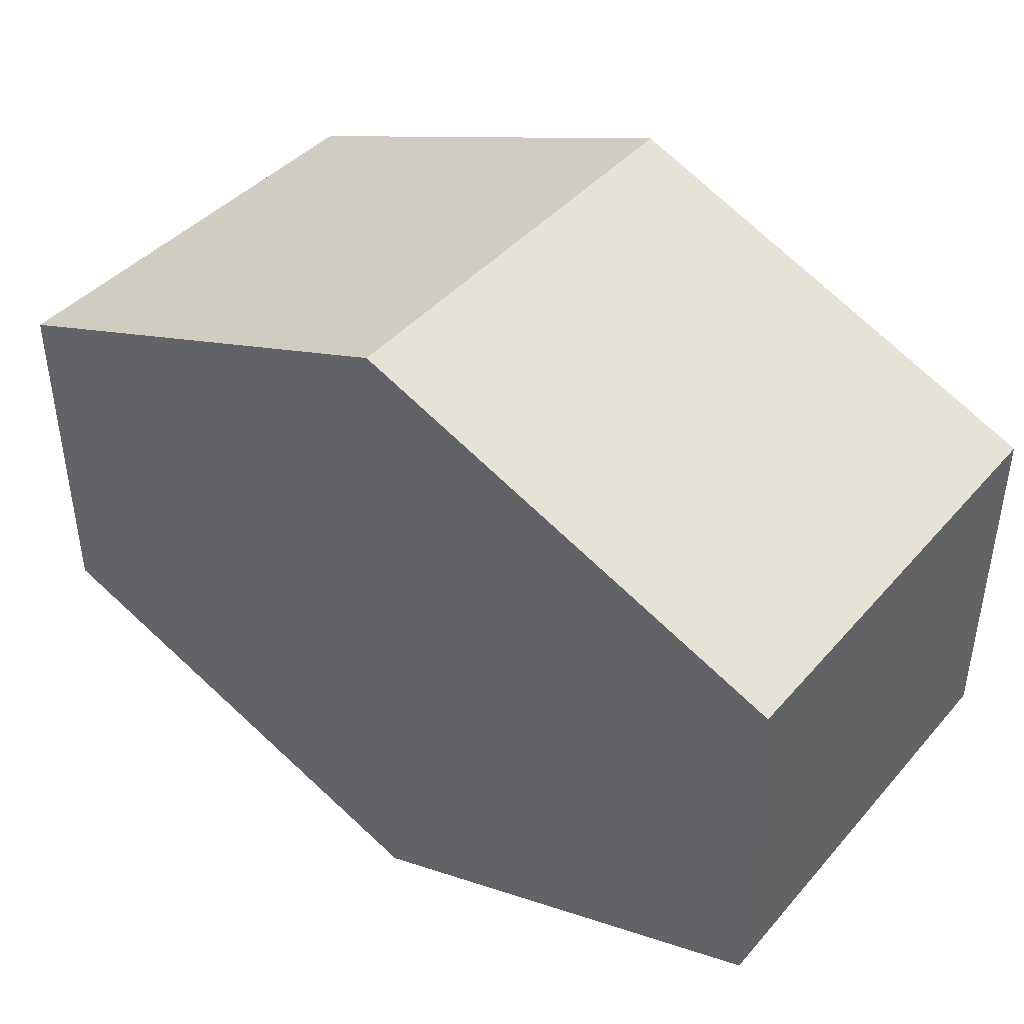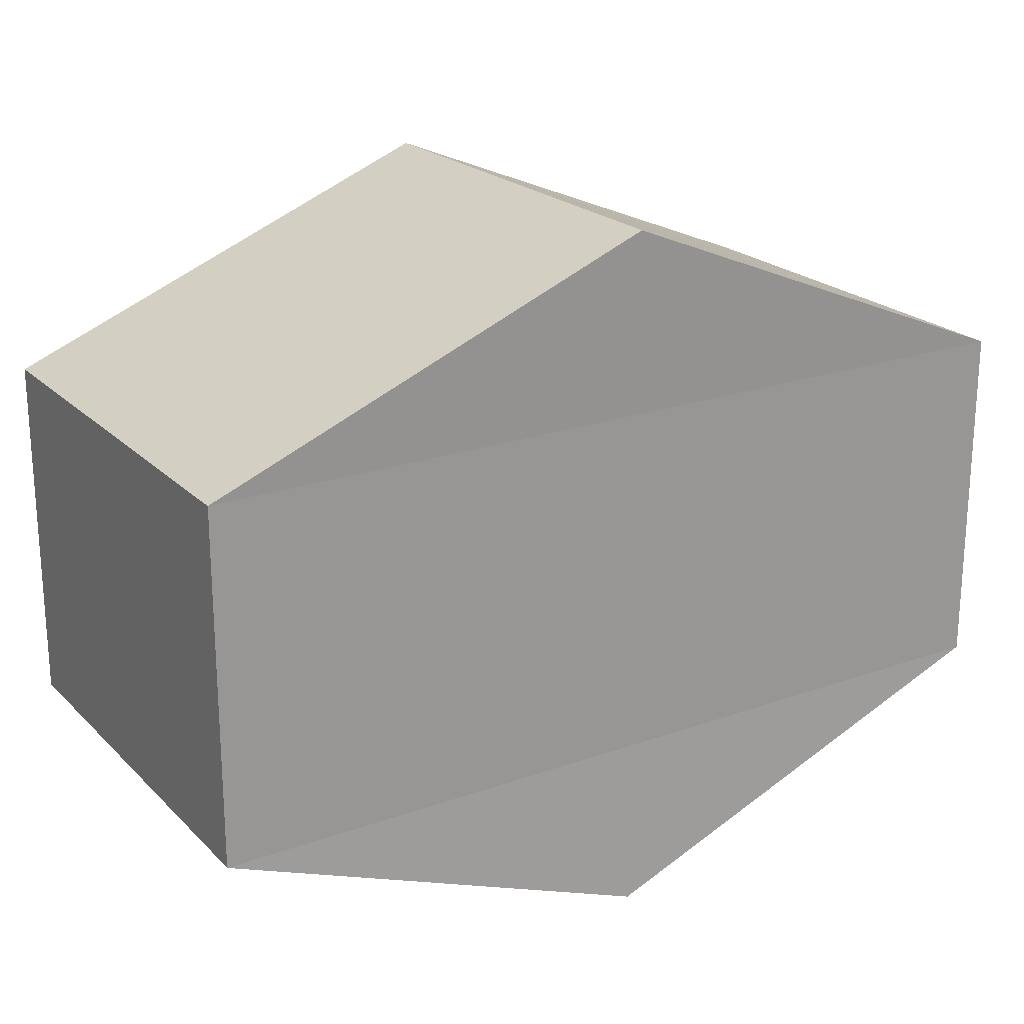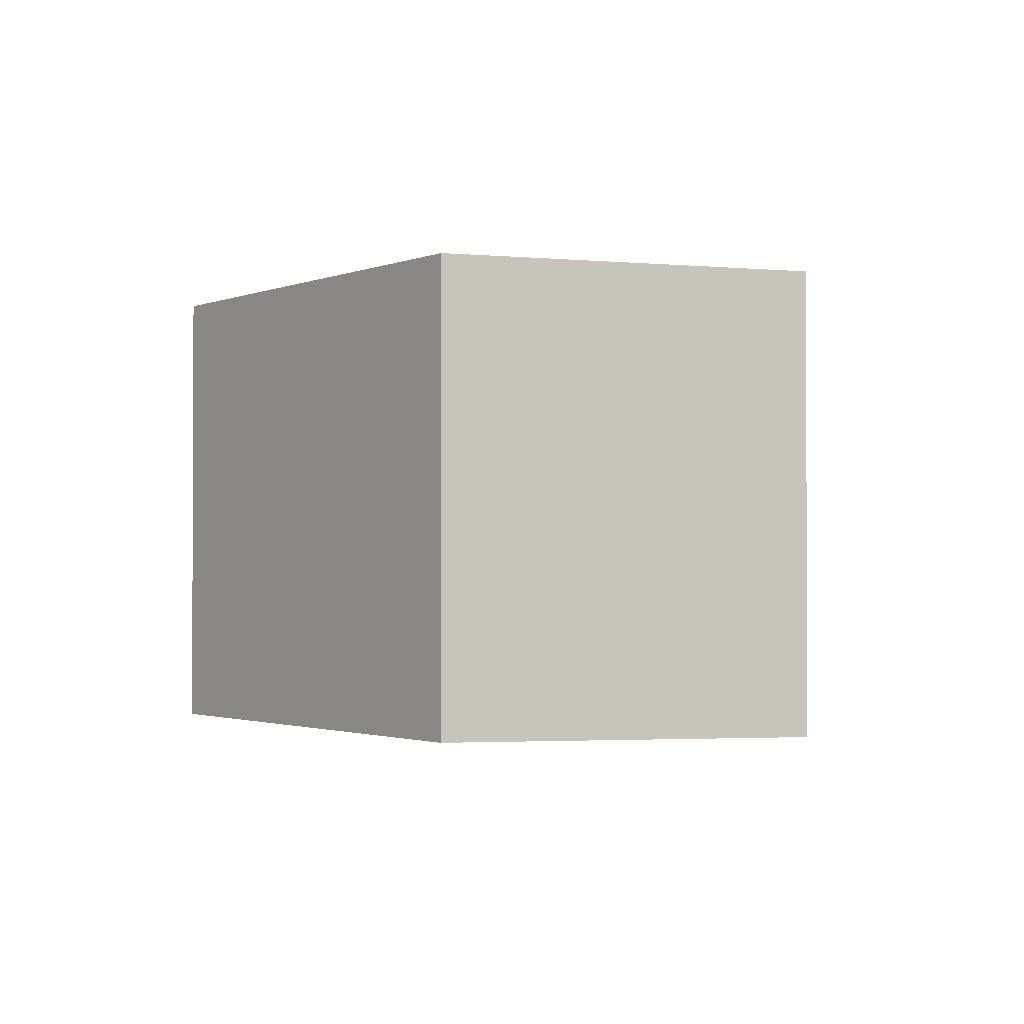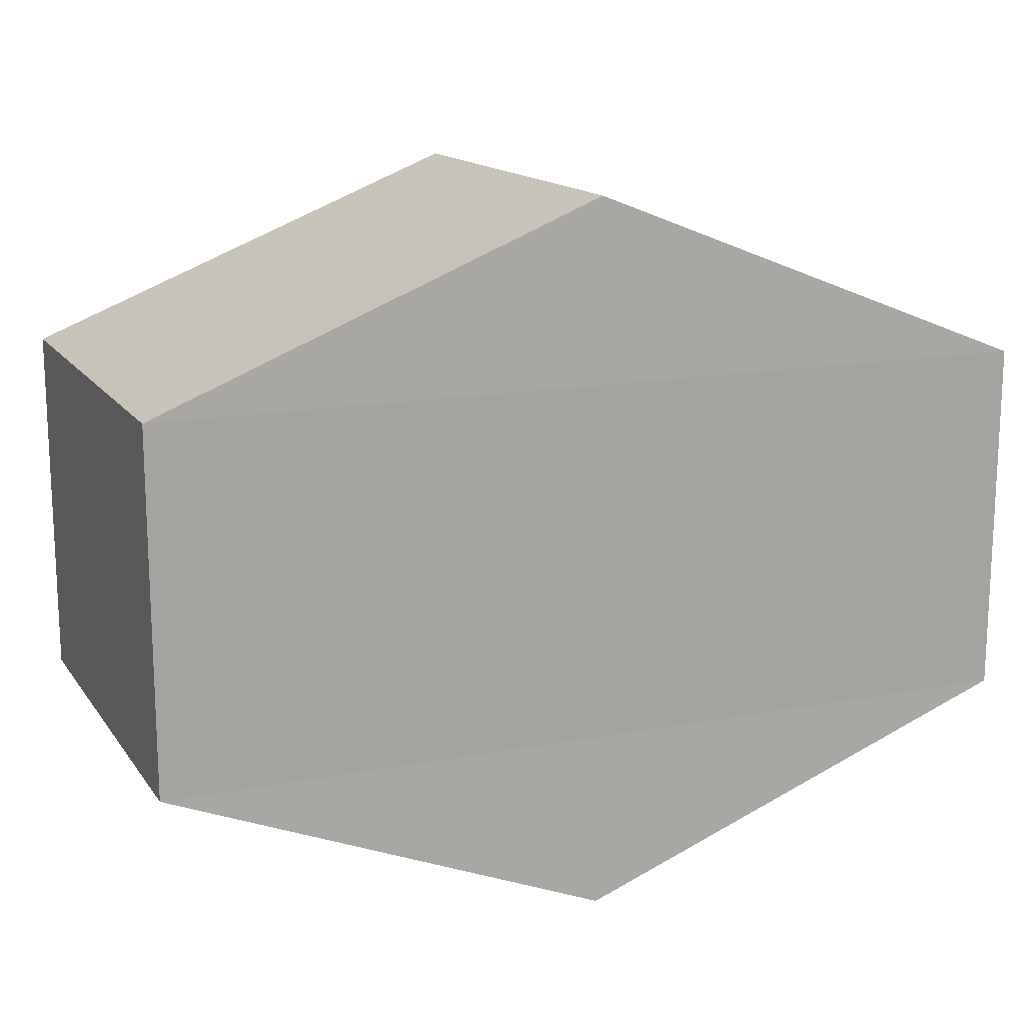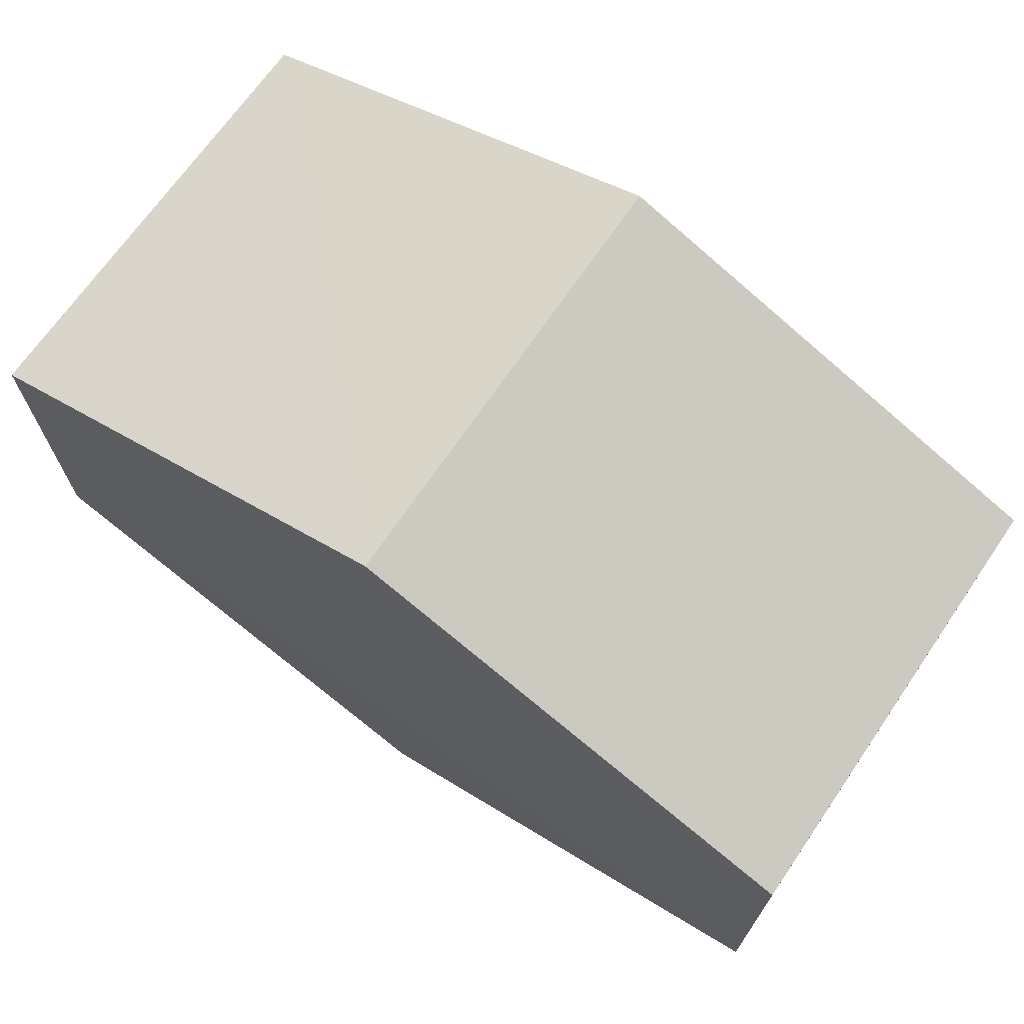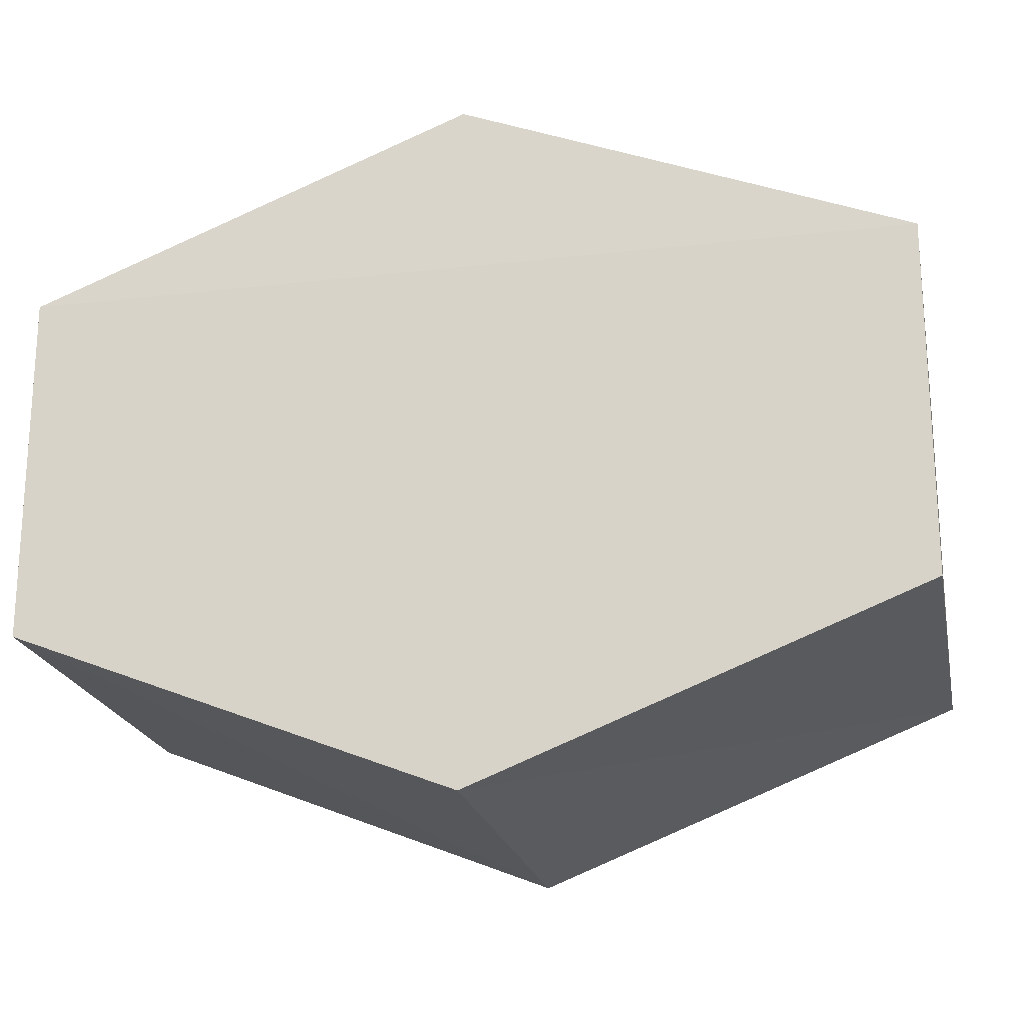
<metadata>
{"format":"obj","ext":"obj","renderer":"f3d","projection":"perspective","resolution":1024,"background":"white","views":[{"elev":43.0,"azim":37.8,"up":"+Z"},{"elev":21.9,"azim":-32.0,"up":"+Z"},{"elev":-1.4,"azim":-104.4,"up":"+Y"},{"elev":14.6,"azim":-22.5,"up":"+Z"},{"elev":70.5,"azim":35.3,"up":"+Z"},{"elev":-20.9,"azim":-168.1,"up":"+Z"}]}
</metadata>
<code>
o 6488
v 2212 1866 11.59
v 2212 1866 11.6
v 2212 1866 11.59
v 2212 1866 11.59
v 2212 1866 11.6
v 2212 1866 11.6
v 2212 1866 11.59
v 2212 1866 11.59
v 2212 1866 11.59
v 2212 1866 11.59
v 2212 1866 11.59
v 2212 1866 11.59
v 2212 1866 11.6
v 2212 1866 11.6
v 2212 1866 11.59
v 2212 1866 11.59
v 2212 1866 11.59
v 2212 1866 11.59
v 2212 1866 11.59
v 2212 1866 11.59
v 2212 1866 11.6
v 2212 1866 11.6
v 2212 1866 11.6
v 2212 1866 11.6
v 2212 1866 11.6
v 2212 1866 11.6
v 2212 1866 11.6
v 2212 1866 11.6
v 2212 1866 11.6
v 2212 1866 11.6
v 2212 1866 11.6
v 2212 1866 11.59
f 1 2 3
f 4 3 2
f 5 2 6
f 7 4 8
f 8 9 10
f 11 12 7
f 13 9 14
f 15 13 5
f 15 16 17
f 17 1 18
f 18 19 20
f 21 19 22
f 23 21 5
f 11 21 24
f 25 26 23
f 27 13 24
f 28 29 27
f 24 30 31
f 4 30 32
f 1 32 30

</code>
